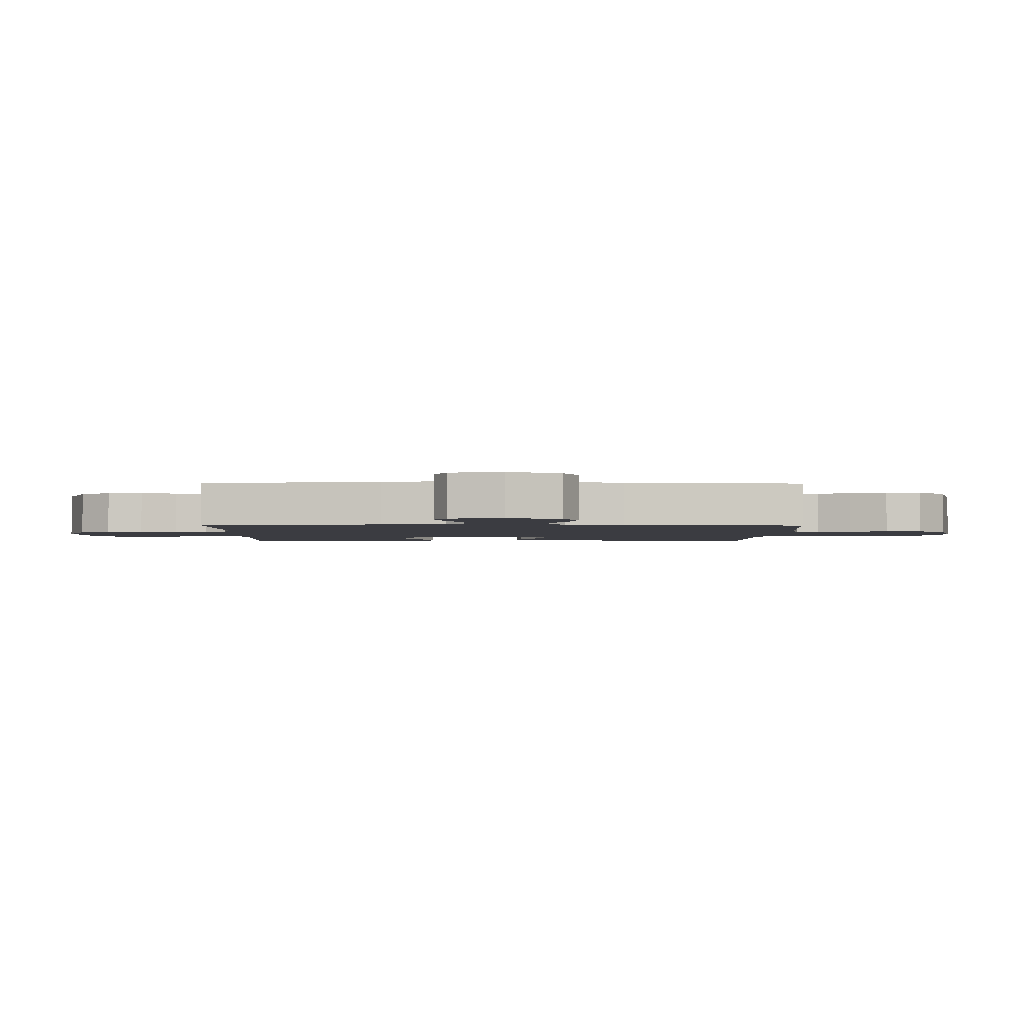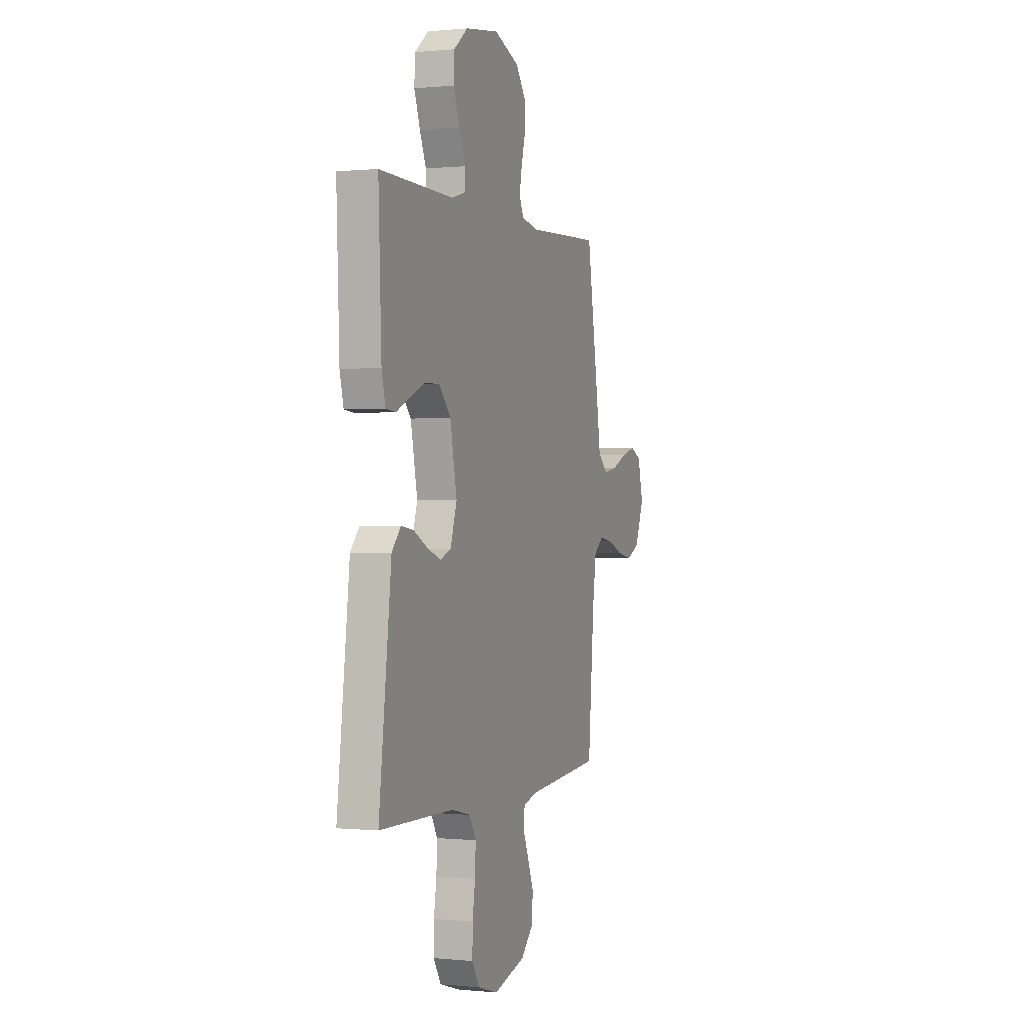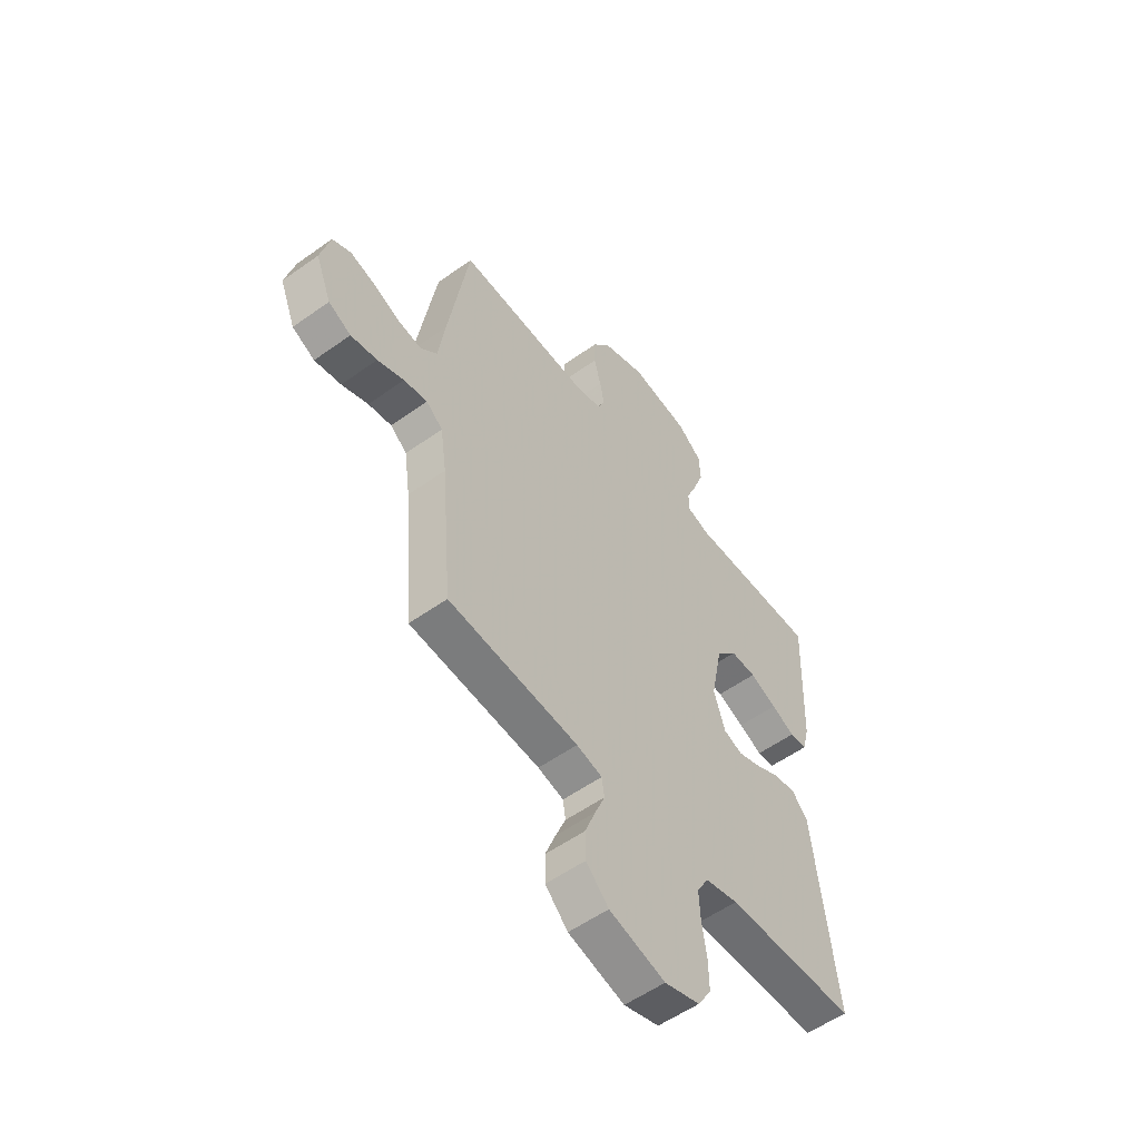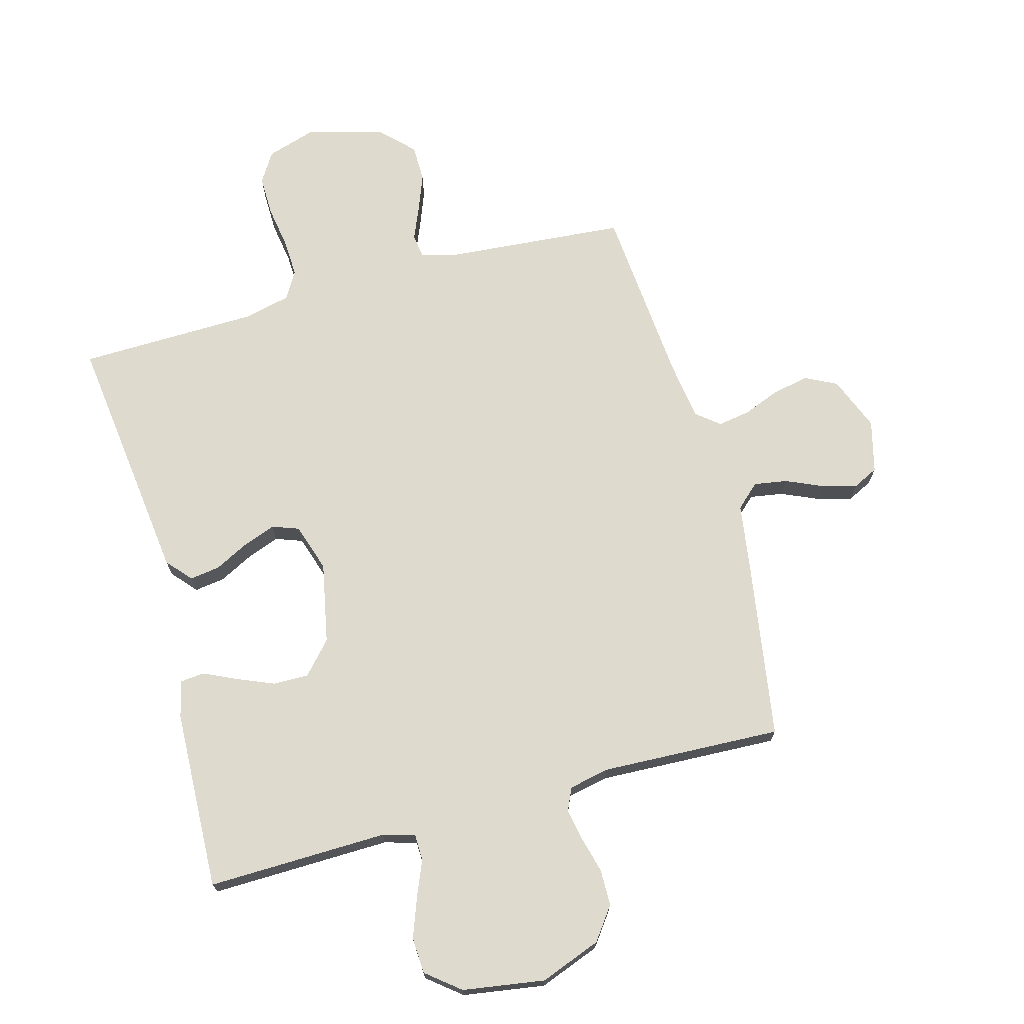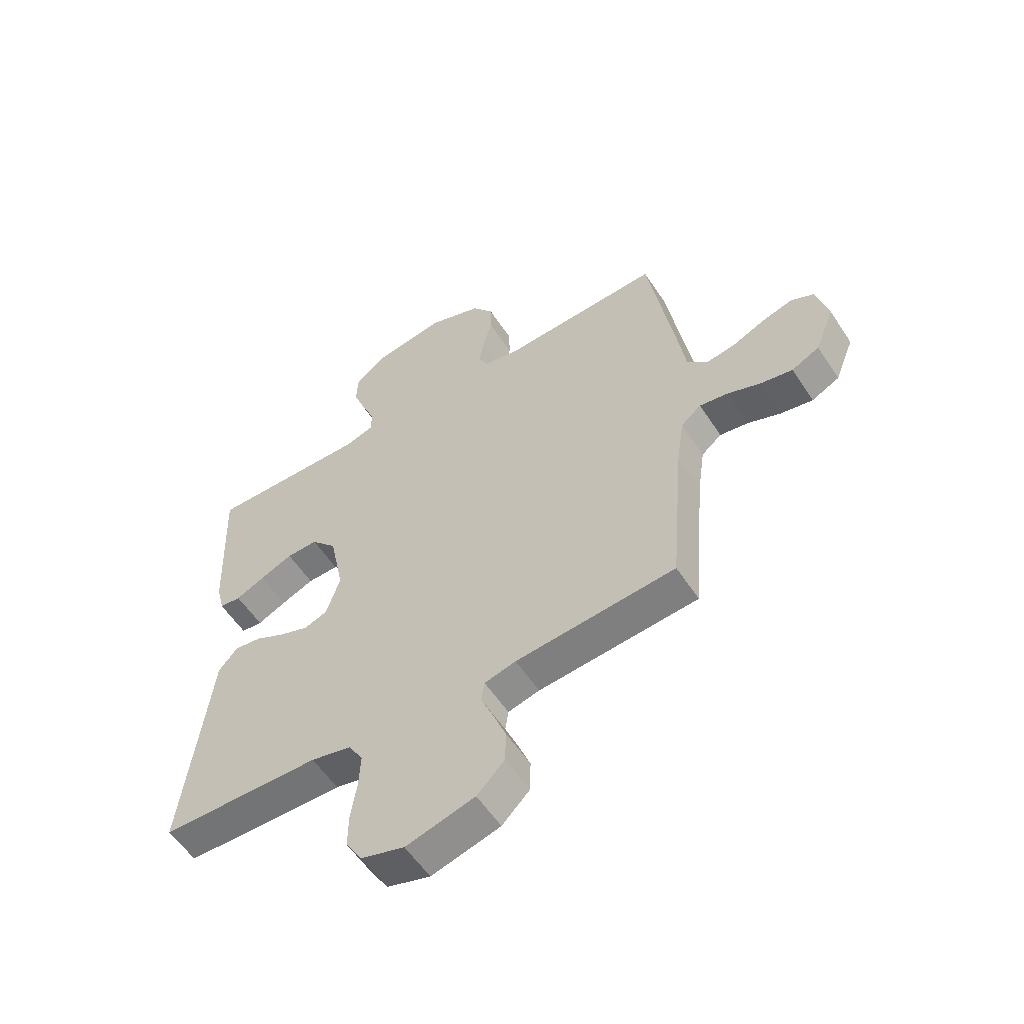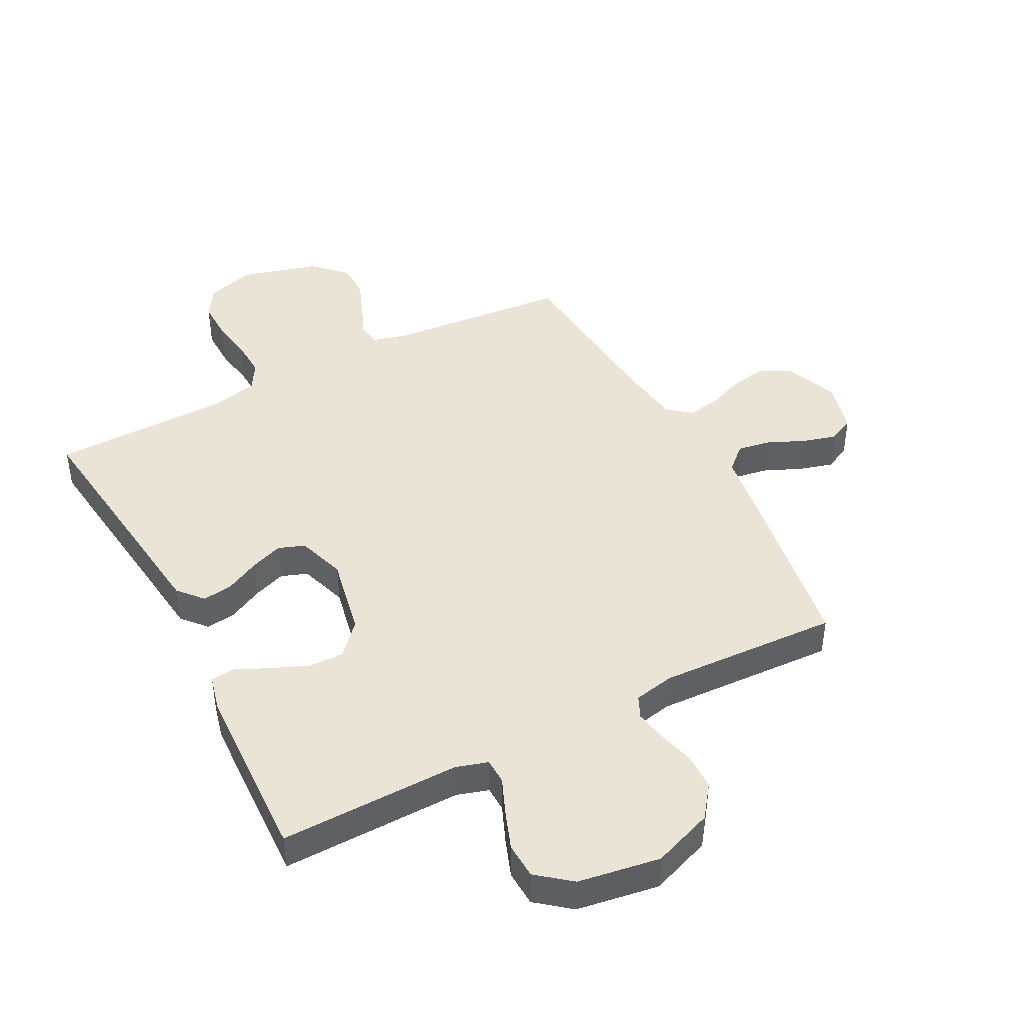
<metadata>
{"format":"obj","ext":"obj","renderer":"f3d","projection":"perspective","resolution":1024,"background":"white","views":[{"elev":-2.2,"azim":89.2,"up":"+Y"},{"elev":0.2,"azim":-69.5,"up":"+Z"},{"elev":-55.2,"azim":127.0,"up":"+Z"},{"elev":71.2,"azim":-15.4,"up":"+Y"},{"elev":-56.8,"azim":33.0,"up":"+Z"},{"elev":43.6,"azim":-27.5,"up":"+Y"}]}
</metadata>
<code>
v 0.5 0.07 -0.5
v 0.2 0.07 -0.525
v 0.141 0.07 -0.54
v 0.135 0.07 -0.58
v 0.158 0.07 -0.635
v 0.182 0.07 -0.697
v 0.181 0.07 -0.758
v 0.129 0.07 -0.81
v 0 0.07 -0.845
v -0.081 0.07 -0.82
v -0.112 0.07 -0.77
v -0.111 0.07 -0.704
v -0.1 0.07 -0.634
v -0.097 0.07 -0.57
v -0.124 0.07 -0.524
v -0.2 0.07 -0.506
v -0.5 0.07 -0.5
v -0.464 0.07 -0.2
v -0.45 0.07 -0.081
v -0.414 0.07 -0.04
v -0.364 0.07 -0.047
v -0.307 0.07 -0.076
v -0.253 0.07 -0.096
v -0.209 0.07 -0.08
v -0.183 0.07 0
v -0.21 0.07 0.134
v -0.258 0.07 0.187
v -0.317 0.07 0.186
v -0.379 0.07 0.16
v -0.433 0.07 0.135
v -0.473 0.07 0.139
v -0.488 0.07 0.2
v -0.5 0.07 0.5
v -0.2 0.07 0.494
v -0.147 0.07 0.51
v -0.146 0.07 0.553
v -0.171 0.07 0.613
v -0.195 0.07 0.678
v -0.192 0.07 0.738
v -0.136 0.07 0.783
v 0 0.07 0.804
v 0.101 0.07 0.766
v 0.141 0.07 0.712
v 0.142 0.07 0.652
v 0.126 0.07 0.591
v 0.116 0.07 0.538
v 0.133 0.07 0.501
v 0.2 0.07 0.487
v 0.5 0.07 0.5
v 0.548 0.07 0.2
v 0.564 0.07 0.092
v 0.603 0.07 0.056
v 0.658 0.07 0.065
v 0.719 0.07 0.092
v 0.776 0.07 0.108
v 0.819 0.07 0.087
v 0.841 0.07 0
v 0.805 0.07 -0.09
v 0.753 0.07 -0.116
v 0.692 0.07 -0.104
v 0.631 0.07 -0.08
v 0.577 0.07 -0.071
v 0.539 0.07 -0.102
v 0.525 0.07 -0.2
v 0.5 0 -0.5
v 0.2 0 -0.525
v 0.141 0 -0.54
v 0.135 0 -0.58
v 0.158 0 -0.635
v 0.182 0 -0.697
v 0.181 0 -0.758
v 0.129 0 -0.81
v 0 0 -0.845
v -0.081 0 -0.82
v -0.112 0 -0.77
v -0.111 0 -0.704
v -0.1 0 -0.634
v -0.097 0 -0.57
v -0.124 0 -0.524
v -0.2 0 -0.506
v -0.5 0 -0.5
v -0.464 0 -0.2
v -0.45 0 -0.081
v -0.414 0 -0.04
v -0.364 0 -0.047
v -0.307 0 -0.076
v -0.253 0 -0.096
v -0.209 0 -0.08
v -0.183 0 0
v -0.21 0 0.134
v -0.258 0 0.187
v -0.317 0 0.186
v -0.379 0 0.16
v -0.433 0 0.135
v -0.473 0 0.139
v -0.488 0 0.2
v -0.5 0 0.5
v -0.2 0 0.494
v -0.147 0 0.51
v -0.146 0 0.553
v -0.171 0 0.613
v -0.195 0 0.678
v -0.192 0 0.738
v -0.136 0 0.783
v 0 0 0.804
v 0.101 0 0.766
v 0.141 0 0.712
v 0.142 0 0.652
v 0.126 0 0.591
v 0.116 0 0.538
v 0.133 0 0.501
v 0.2 0 0.487
v 0.5 0 0.5
v 0.548 0 0.2
v 0.564 0 0.092
v 0.603 0 0.056
v 0.658 0 0.065
v 0.719 0 0.092
v 0.776 0 0.108
v 0.819 0 0.087
v 0.841 0 0
v 0.805 0 -0.09
v 0.753 0 -0.116
v 0.692 0 -0.104
v 0.631 0 -0.08
v 0.577 0 -0.071
v 0.539 0 -0.102
v 0.525 0 -0.2
f 58 59 60 61
f 58 61 62
f 57 58 62
f 56 57 62
f 53 54 55 56
f 52 53 56 62
f 51 52 62 63
f 48 49 50 51
f 47 48 51 63
f 42 43 44 45
f 42 45 46
f 41 42 46
f 40 41 46
f 39 40 46 47
f 36 37 38 39
f 31 32 33 34
f 29 30 31 34
f 28 29 34 35
f 27 28 35
f 26 27 35
f 25 26 35
f 19 20 21 22
f 18 19 22 23
f 16 17 18 23
f 15 16 23 24
f 10 11 12 13
f 10 13 14
f 9 10 14
f 8 9 14
f 4 5 6 7
f 4 7 8 14
f 64 1 2
f 64 2 3
f 63 64 3
f 36 39 47 63
f 35 36 63 3
f 25 35 3 4
f 15 24 25
f 4 14 15 25
f 125 124 123 122
f 126 125 122
f 126 122 121
f 126 121 120
f 120 119 118 117
f 126 120 117 116
f 127 126 116 115
f 115 114 113 112
f 127 115 112 111
f 109 108 107 106
f 110 109 106
f 110 106 105
f 110 105 104
f 111 110 104 103
f 103 102 101 100
f 98 97 96 95
f 98 95 94 93
f 99 98 93 92
f 99 92 91
f 99 91 90
f 99 90 89
f 86 85 84 83
f 87 86 83 82
f 87 82 81 80
f 88 87 80 79
f 77 76 75 74
f 78 77 74
f 78 74 73
f 78 73 72
f 71 70 69 68
f 78 72 71 68
f 66 65 128
f 67 66 128
f 67 128 127
f 127 111 103 100
f 67 127 100 99
f 68 67 99 89
f 89 88 79
f 89 79 78 68
f 1 65 66 2
f 2 66 67 3
f 3 67 68 4
f 4 68 69 5
f 5 69 70 6
f 6 70 71 7
f 7 71 72 8
f 8 72 73 9
f 9 73 74 10
f 10 74 75 11
f 11 75 76 12
f 12 76 77 13
f 13 77 78 14
f 14 78 79 15
f 15 79 80 16
f 16 80 81 17
f 17 81 82 18
f 18 82 83 19
f 19 83 84 20
f 20 84 85 21
f 21 85 86 22
f 22 86 87 23
f 23 87 88 24
f 24 88 89 25
f 25 89 90 26
f 26 90 91 27
f 27 91 92 28
f 28 92 93 29
f 29 93 94 30
f 30 94 95 31
f 31 95 96 32
f 32 96 97 33
f 33 97 98 34
f 34 98 99 35
f 35 99 100 36
f 36 100 101 37
f 37 101 102 38
f 38 102 103 39
f 39 103 104 40
f 40 104 105 41
f 41 105 106 42
f 42 106 107 43
f 43 107 108 44
f 44 108 109 45
f 45 109 110 46
f 46 110 111 47
f 47 111 112 48
f 48 112 113 49
f 49 113 114 50
f 50 114 115 51
f 51 115 116 52
f 52 116 117 53
f 53 117 118 54
f 54 118 119 55
f 55 119 120 56
f 56 120 121 57
f 57 121 122 58
f 58 122 123 59
f 59 123 124 60
f 60 124 125 61
f 61 125 126 62
f 62 126 127 63
f 63 127 128 64
f 64 128 65 1

</code>
